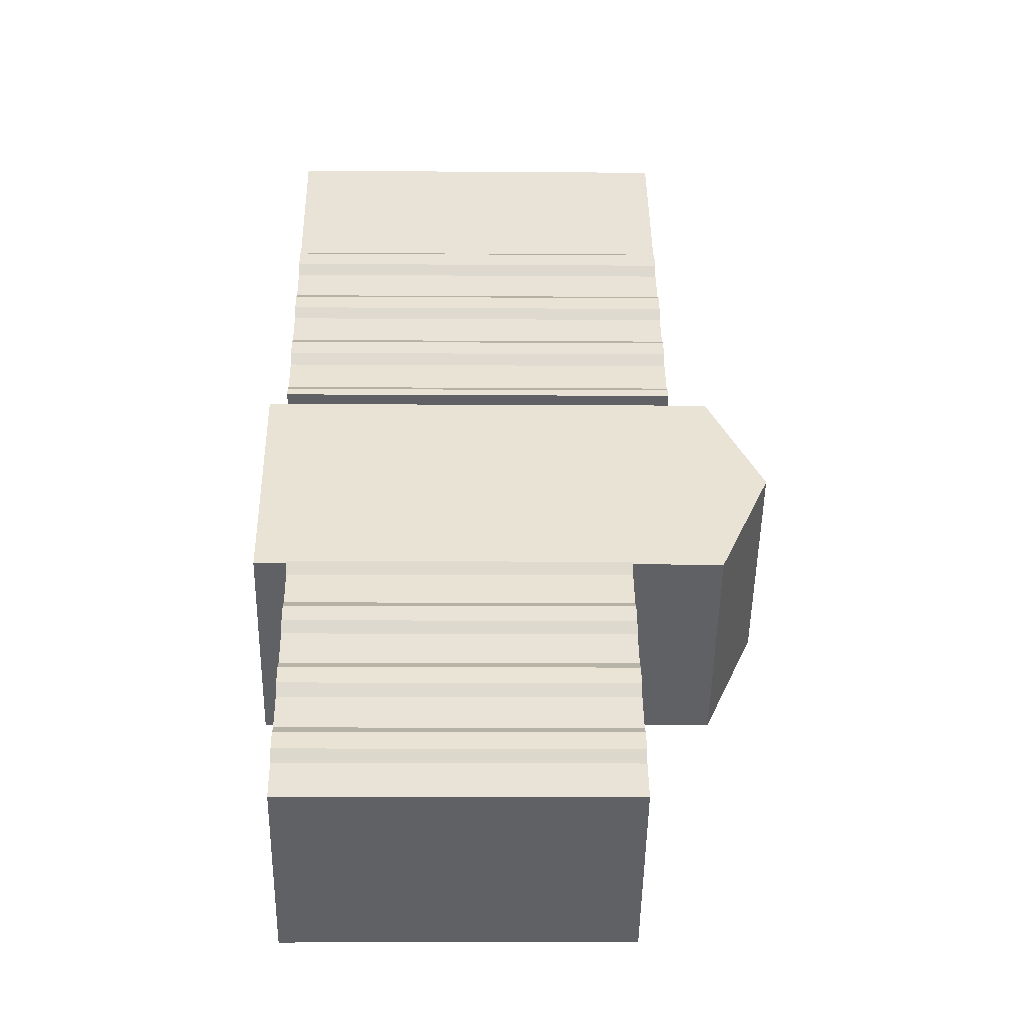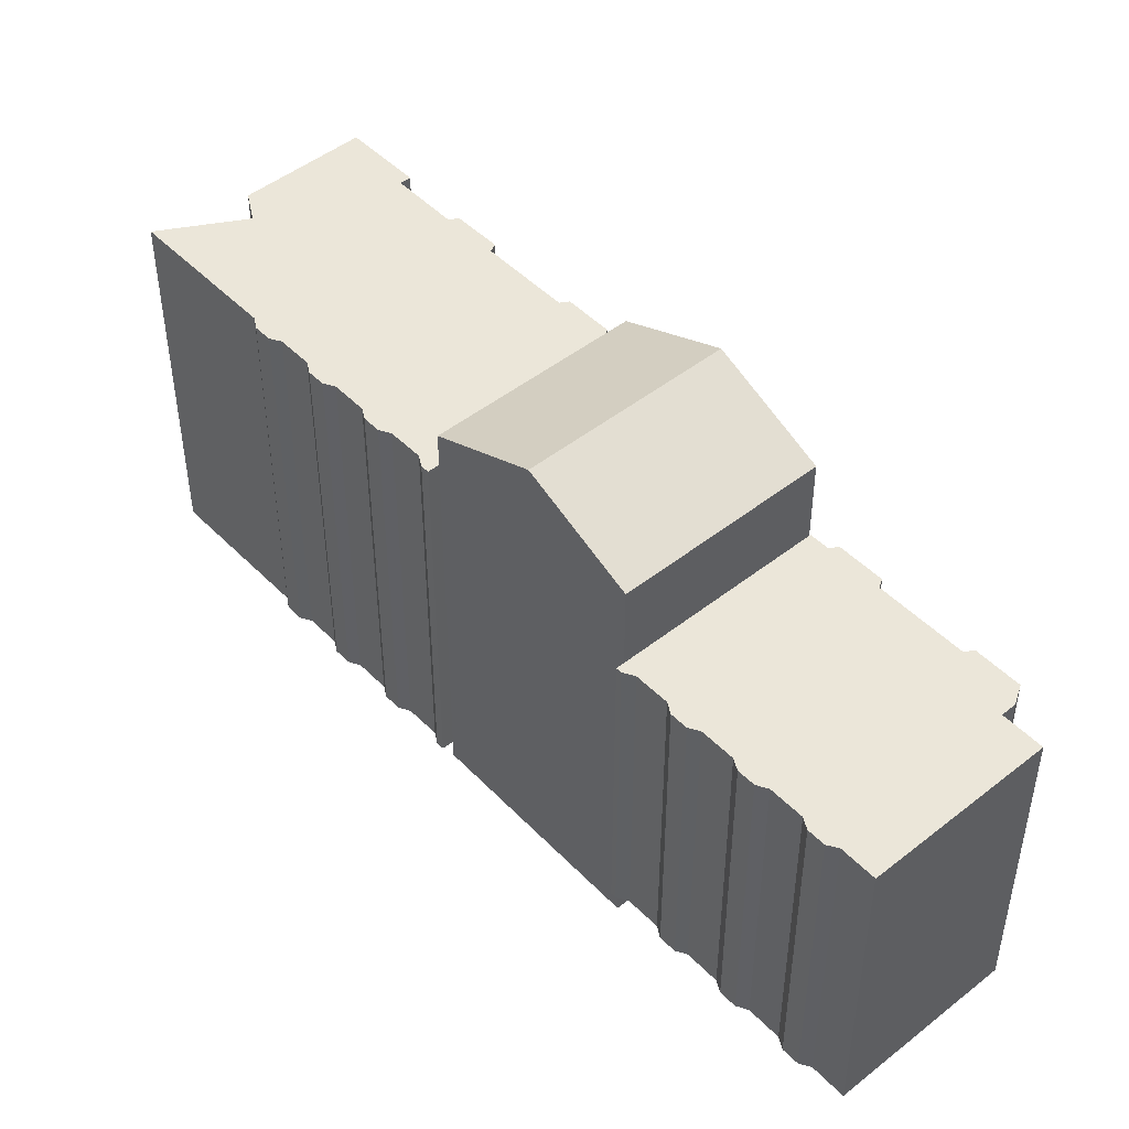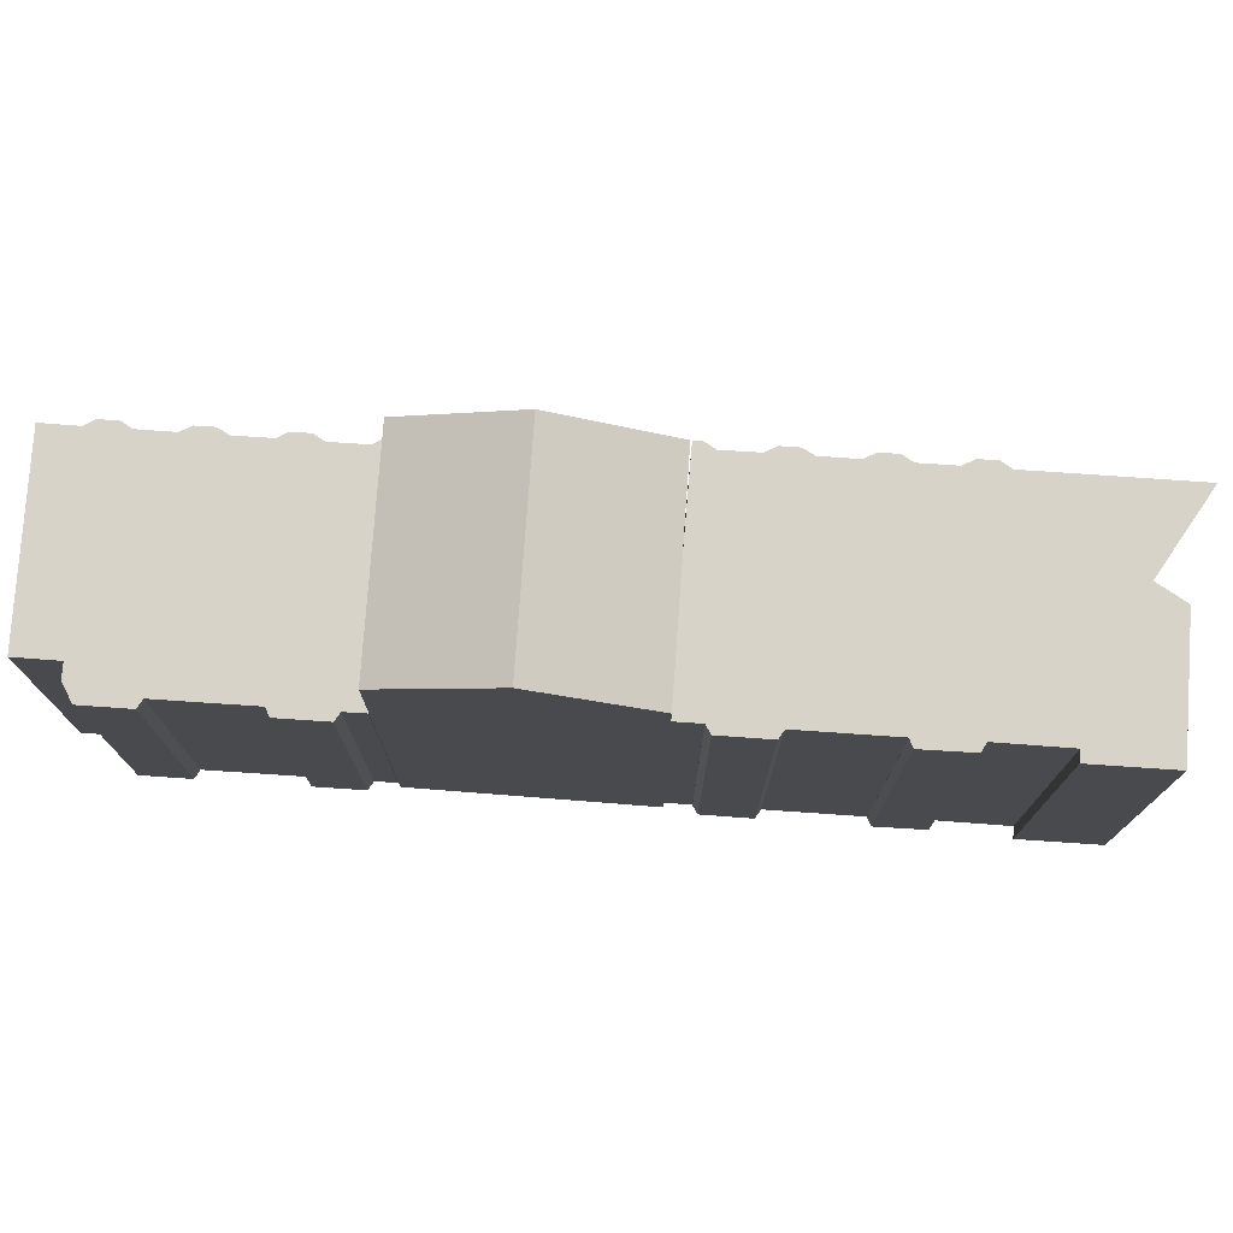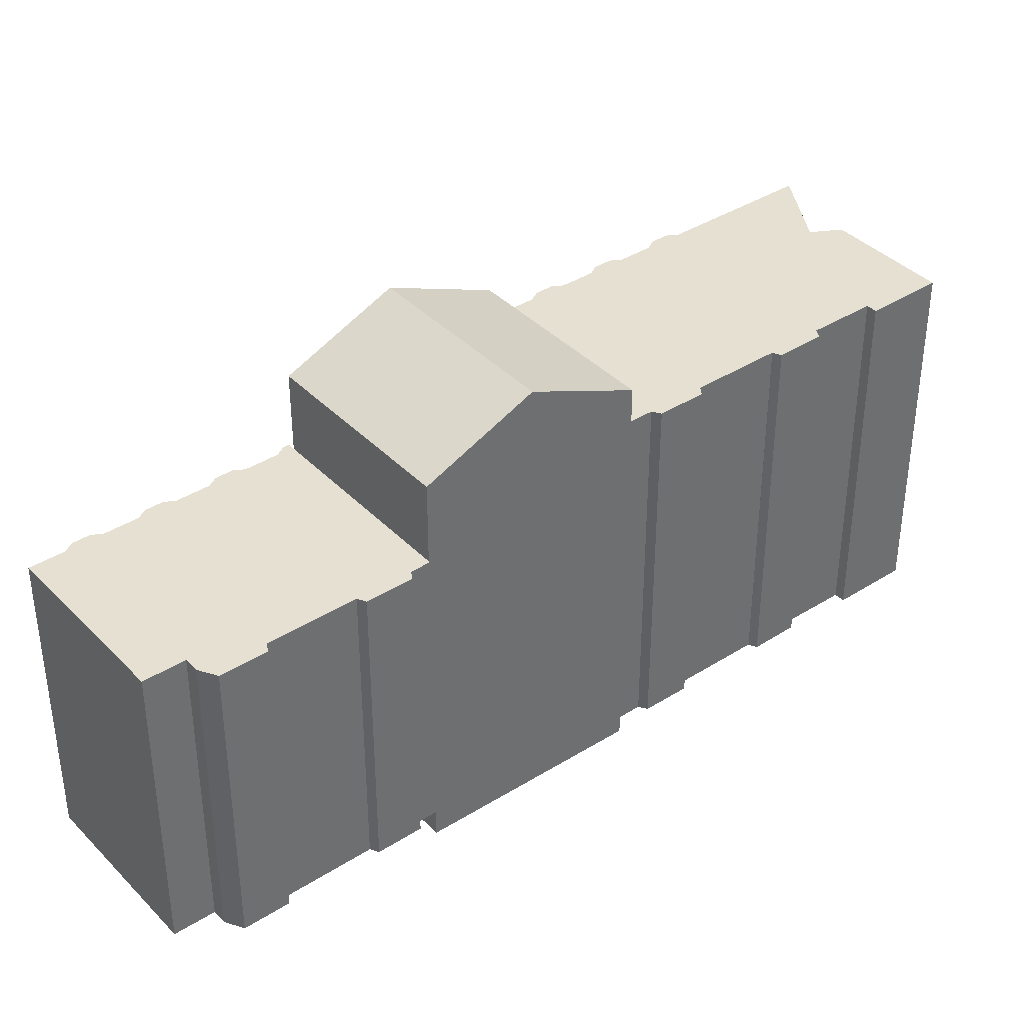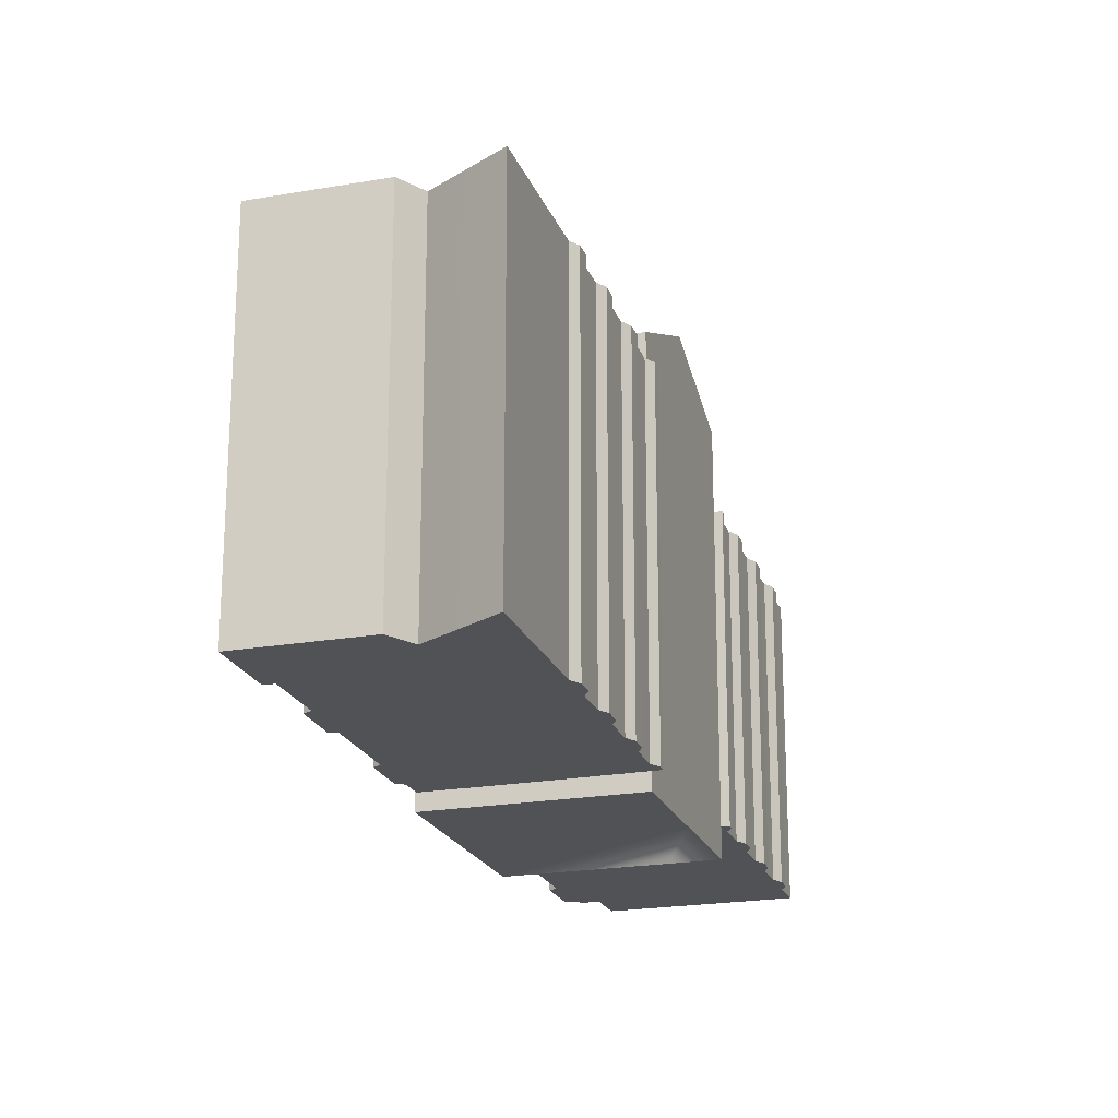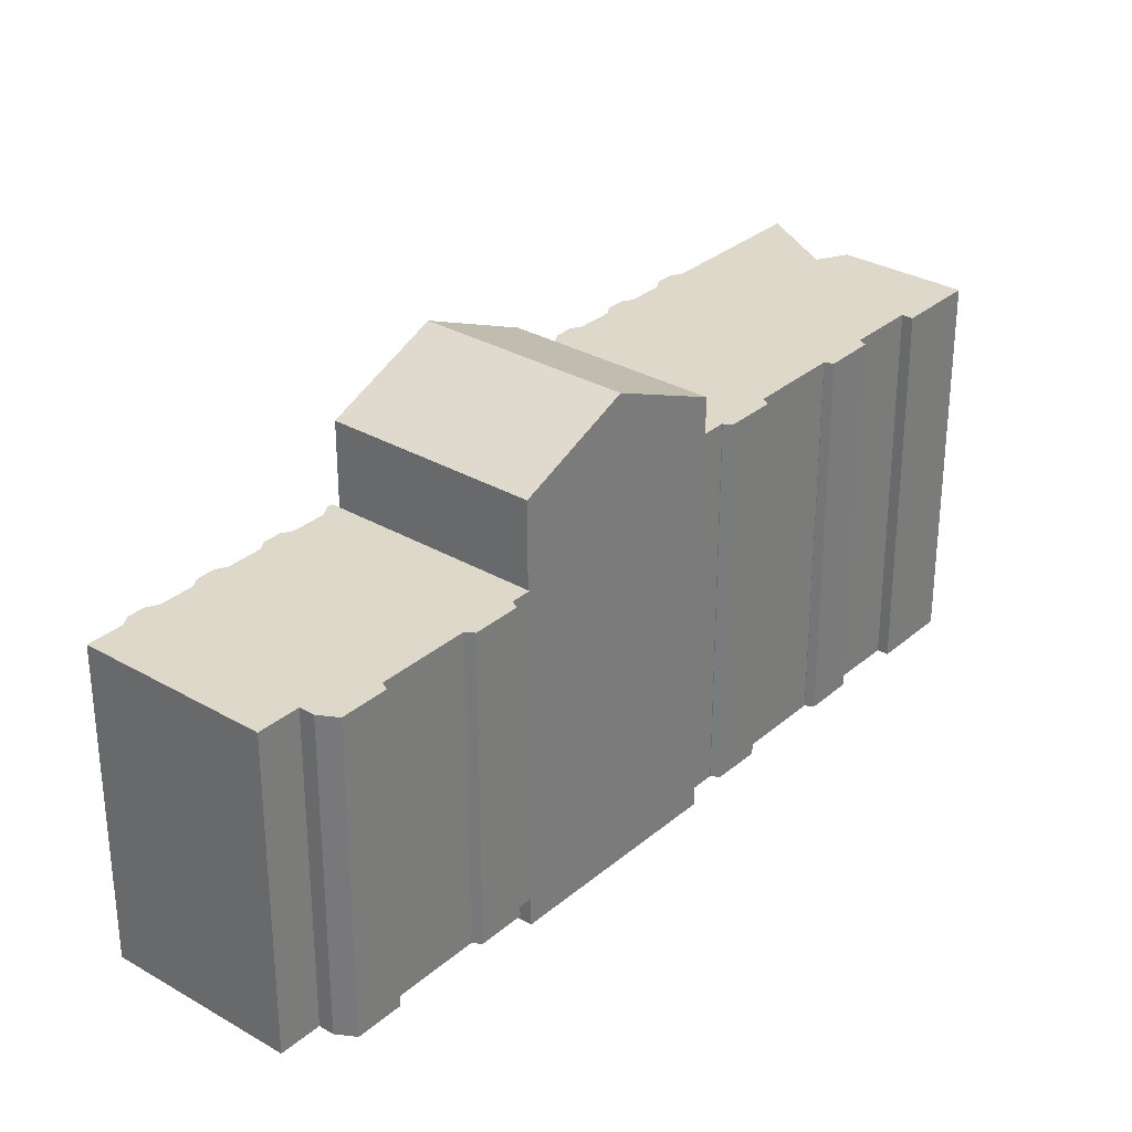
<metadata>
{"format":"obj","ext":"obj","renderer":"f3d","projection":"perspective","resolution":1024,"background":"white","views":[{"elev":-8.9,"azim":88.8,"up":"+Z"},{"elev":47.8,"azim":98.7,"up":"+Y"},{"elev":76.9,"azim":-125.7,"up":"+Y"},{"elev":38.5,"azim":-168.2,"up":"+Y"},{"elev":-21.3,"azim":-22.3,"up":"+Y"},{"elev":-59.0,"azim":180.0,"up":"+Z"}]}
</metadata>
<code>
v  18.45 25.21 -2.518
v  14.02 -1.672e-16 2.731
v  18.45 1.541e-16 -2.517
v  9.587 -4.886e-16 7.979
v  9.587 25.21 7.979
v  14.02 28.14 2.73
v  7.281 -3.711e-16 6.061
v  0 0 0
v  7.282 25.21 6.06
v  0.0005363 25.21 -0.000797
v  4.431 3.214e-16 -5.248
v  8.861 6.427e-16 -10.5
v  8.862 25.21 -10.5
v  4.431 28.14 -5.249
v  16.14 25.21 -4.436
v  16.14 2.716e-16 -4.436
v  19.04 1.81 -2.46
v  18.83 20.28 -2.201
v  18.83 1.81 -2.2
v  19.04 20.28 -2.461
v  19.17 1.81 -3.211
v  19.17 20.28 -3.212
v  20.51 1.81 -4.851
v  20.52 20.28 -4.851
v  21.21 1.81 -5.108
v  21.21 20.28 -5.109
v  21.9 1.81 -5.948
v  21.9 20.28 -5.949
v  22.01 1.81 -6.647
v  22.01 20.28 -6.647
v  23.37 1.81 -8.288
v  23.37 20.28 -8.288
v  24.07 1.81 -8.568
v  24.07 20.28 -8.568
v  24.75 1.81 -9.414
v  24.75 20.28 -9.414
v  24.89 1.81 -10.14
v  24.89 20.28 -10.14
v  26.25 1.81 -11.77
v  26.25 20.28 -11.77
v  26.94 1.81 -12.04
v  26.94 20.28 -12.04
v  27.64 1.81 -12.89
v  27.64 20.28 -12.89
v  27.74 1.81 -13.61
v  27.74 20.28 -13.61
v  29.15 1.81 -15.28
v  29.16 20.28 -15.28
v  21.37 1.81 -21.74
v  21.37 20.28 -21.74
v  20.55 1.81 -22.42
v  20.56 20.28 -22.42
v  18.9 20.28 -20.45
v  18.9 1.81 -20.45
v  18.19 1.81 -21.03
v  18.19 20.28 -21.03
v  16.96 20.28 -21.24
v  16.96 1.81 -21.24
v  15.1 20.28 -19
v  15.1 1.81 -19
v  15.32 20.28 -18.46
v  15.31 1.81 -18.46
v  12.58 20.28 -15.14
v  12.57 1.81 -15.14
v  11.79 20.28 -14.19
v  11.79 1.81 -14.19
v  11.23 20.28 -14.29
v  11.22 1.81 -14.29
v  9.38 20.28 -12.05
v  9.38 1.81 -12.05
v  9.566 20.28 -11.51
v  9.566 1.81 -11.51
v  8.79 20.28 -10.56
v  8.79 1.81 -10.56
v  0.1114 1.03 -0.02726
v  10.02 23.06 8.457
v  10.02 1.03 8.457
v  0.1119 23.06 -0.02796
v  -0.9137 23.06 1.21
v  -0.9141 1.03 1.21
v  -0.9376 1.03 1.192
v  -0.9371 23.06 1.191
v  -1.495 23.06 1.144
v  -1.496 1.03 1.145
v  -1.786 23.06 1.492
v  -1.786 1.03 1.493
v  -3.072 23.06 3.029
v  -3.073 1.03 3.03
v  -3.382 23.06 3.4
v  -3.383 1.03 3.4
v  -3.204 23.06 3.923
v  -3.204 1.03 3.924
v  -3.181 23.06 3.942
v  -3.182 1.03 3.943
v  -4.702 23.06 5.778
v  -4.703 1.03 5.779
v  -5.175 23.06 6.349
v  -5.175 1.03 6.35
v  -6.696 23.06 8.185
v  -6.696 1.03 8.185
v  -6.711 1.03 8.174
v  -6.711 23.06 8.173
v  -7.234 23.06 8.052
v  -7.235 1.03 8.053
v  -7.518 23.06 8.402
v  -7.518 1.03 8.402
v  -8.824 23.06 10.01
v  -8.825 1.03 10.01
v  -9.109 23.06 10.36
v  -9.109 1.03 10.36
v  -8.89 23.06 10.86
v  -8.89 1.03 10.86
v  -8.867 23.06 10.88
v  -8.867 1.03 10.88
v  -10.31 23.06 12.61
v  -10.32 1.03 12.61
v  -11.52 23.06 14.05
v  -11.52 1.03 14.05
v  -12.04 1.03 13.62
v  -12.03 23.06 13.62
v  -12.6 23.06 14.31
v  -12.6 1.03 14.31
v  -14.51 23.06 16.61
v  -14.51 1.03 16.61
v  -15.06 23.06 17.28
v  -15.06 1.03 17.28
v  -13.69 23.06 18.41
v  -13.69 1.03 18.41
v  -9.882 23.06 21.55
v  -9.882 1.03 21.55
v  -9.219 23.06 22.1
v  -9.219 1.03 22.1
v  -8.594 1.03 21.87
v  -8.593 23.06 21.86
v  -7.38 1.03 21.41
v  -7.379 23.06 21.41
v  -6.944 23.06 22.6
v  -6.945 1.03 22.6
v  -6.495 23.06 23.84
v  -6.495 1.03 23.84
v  -5.49 23.06 26.6
v  -5.491 1.03 26.6
v  -3.638 1.03 24.36
v  -3.638 23.06 24.36
v  -2.783 1.03 23.33
v  -2.782 23.06 23.33
v  0.4103 1.03 19.48
v  0.4108 23.06 19.48
v  1.098 1.03 19.24
v  1.098 23.06 19.24
v  1.799 1.03 18.4
v  1.799 23.06 18.4
v  1.915 1.03 17.67
v  1.915 23.06 17.67
v  3.272 1.03 16.03
v  3.272 23.06 16.03
v  3.964 1.03 15.78
v  3.965 23.06 15.78
v  4.658 1.03 14.94
v  4.659 23.06 14.94
v  4.783 1.03 14.22
v  4.784 23.06 14.22
v  6.146 1.03 12.57
v  6.147 23.06 12.57
v  6.831 1.03 12.31
v  6.832 23.06 12.31
v  7.519 1.03 11.48
v  7.52 23.06 11.48
v  7.662 1.03 10.74
v  7.663 23.06 10.74
v  8.998 1.03 9.107
v  8.999 23.06 9.106
v  9.692 1.03 8.851
v  9.692 23.06 8.85
v  11.71 28.14 0.8116
g defaultobject
f 1 2 3
f 2 1 4
f 4 1 5
f 5 1 6
f 5 7 4
f 7 5 8
f 8 5 9
f 8 9 10
f 10 11 8
f 11 10 12
f 12 10 13
f 13 10 14
f 3 15 1
f 15 3 13
f 13 3 12
f 12 3 16
f 17 18 19
f 18 17 20
f 21 20 17
f 20 21 22
f 23 22 21
f 22 23 24
f 25 24 23
f 24 25 26
f 27 26 25
f 26 27 28
f 29 28 27
f 28 29 30
f 31 30 29
f 30 31 32
f 33 32 31
f 32 33 34
f 35 34 33
f 34 35 36
f 37 36 35
f 36 37 38
f 39 38 37
f 38 39 40
f 41 40 39
f 40 41 42
f 43 42 41
f 42 43 44
f 45 44 43
f 44 45 46
f 47 46 45
f 46 47 48
f 49 48 47
f 48 49 50
f 51 50 49
f 50 51 52
f 53 51 54
f 51 53 52
f 55 53 54
f 53 55 56
f 57 55 58
f 55 57 56
f 59 58 60
f 58 59 57
f 61 60 62
f 60 61 59
f 63 62 64
f 62 63 61
f 65 64 66
f 64 65 63
f 67 66 68
f 66 67 65
f 69 68 70
f 68 69 67
f 71 70 72
f 70 71 69
f 73 72 74
f 72 73 71
f 18 74 19
f 74 18 73
f 75 76 77
f 76 75 78
f 79 75 80
f 75 79 78
f 81 79 80
f 79 81 82
f 83 81 84
f 81 83 82
f 85 84 86
f 84 85 83
f 87 86 88
f 86 87 85
f 89 88 90
f 88 89 87
f 91 90 92
f 90 91 89
f 93 92 94
f 92 93 91
f 95 94 96
f 94 95 93
f 97 96 98
f 96 97 95
f 99 98 100
f 98 99 97
f 101 99 100
f 99 101 102
f 103 101 104
f 101 103 102
f 105 104 106
f 104 105 103
f 107 106 108
f 106 107 105
f 109 108 110
f 108 109 107
f 111 110 112
f 110 111 109
f 113 112 114
f 112 113 111
f 115 114 116
f 114 115 113
f 117 116 118
f 116 117 115
f 119 117 118
f 117 119 120
f 121 119 122
f 119 121 120
f 123 122 124
f 122 123 121
f 125 124 126
f 124 125 123
f 127 126 128
f 126 127 125
f 129 128 130
f 128 129 127
f 131 130 132
f 130 131 129
f 133 131 132
f 131 133 134
f 135 134 133
f 134 135 136
f 137 135 138
f 135 137 136
f 139 138 140
f 138 139 137
f 141 140 142
f 140 141 139
f 143 141 142
f 141 143 144
f 145 144 143
f 144 145 146
f 147 146 145
f 146 147 148
f 149 148 147
f 148 149 150
f 151 150 149
f 150 151 152
f 153 152 151
f 152 153 154
f 155 154 153
f 154 155 156
f 157 156 155
f 156 157 158
f 159 158 157
f 158 159 160
f 161 160 159
f 160 161 162
f 163 162 161
f 162 163 164
f 165 164 163
f 164 165 166
f 167 166 165
f 166 167 168
f 169 168 167
f 168 169 170
f 171 170 169
f 170 171 172
f 173 172 171
f 172 173 174
f 77 174 173
f 174 77 76
f 6 9 5
f 9 6 10
f 10 6 175
f 10 175 14
f 1 175 6
f 175 1 14
f 14 1 15
f 14 15 13
f 48 53 46
f 53 48 52
f 52 48 50
f 20 73 18
f 73 20 22
f 73 22 71
f 71 22 24
f 71 24 69
f 69 24 67
f 67 24 26
f 67 26 28
f 67 28 30
f 67 30 65
f 65 30 63
f 63 30 32
f 63 32 61
f 61 32 34
f 61 34 36
f 61 36 38
f 61 38 40
f 61 40 59
f 59 40 57
f 57 40 42
f 57 42 44
f 57 44 46
f 57 46 53
f 57 53 56
f 89 93 87
f 93 89 91
f 109 113 107
f 113 109 111
f 78 174 76
f 174 78 172
f 172 78 170
f 170 78 168
f 168 78 166
f 166 78 164
f 164 78 162
f 162 78 160
f 160 78 158
f 158 78 156
f 156 78 154
f 154 78 152
f 152 78 79
f 152 79 150
f 150 79 148
f 148 79 82
f 148 82 83
f 148 83 146
f 146 83 85
f 146 85 87
f 146 87 93
f 146 93 95
f 146 95 144
f 144 95 97
f 144 97 99
f 144 99 141
f 141 99 102
f 141 102 103
f 141 103 105
f 141 105 139
f 139 105 107
f 139 107 137
f 137 107 136
f 136 107 134
f 134 107 113
f 134 113 115
f 134 115 131
f 131 115 129
f 129 115 117
f 129 117 127
f 127 117 120
f 127 120 121
f 127 121 123
f 127 123 125
f 2 16 3
f 16 2 12
f 12 2 11
f 11 2 4
f 11 4 8
f 8 4 7
f 74 17 19
f 17 74 21
f 21 74 23
f 23 74 25
f 25 74 27
f 27 74 29
f 29 74 31
f 31 74 33
f 33 74 35
f 35 74 37
f 37 74 39
f 39 74 41
f 41 74 43
f 43 74 72
f 43 72 45
f 45 72 70
f 45 70 47
f 47 70 66
f 66 70 68
f 58 54 60
f 54 58 55
f 66 49 47
f 49 66 64
f 49 64 62
f 49 62 54
f 54 62 60
f 49 54 51
f 122 119 118
f 101 106 104
f 106 101 100
f 84 81 80
f 77 80 75
f 80 77 84
f 84 77 86
f 86 77 88
f 88 77 90
f 90 77 92
f 92 77 94
f 94 77 96
f 96 77 98
f 98 77 173
f 98 173 100
f 100 173 171
f 100 171 169
f 100 169 106
f 106 169 108
f 108 169 167
f 108 167 165
f 108 165 163
f 108 163 110
f 110 163 161
f 110 161 112
f 112 161 114
f 114 161 116
f 116 161 159
f 116 159 118
f 118 159 157
f 118 157 155
f 118 155 153
f 118 153 122
f 122 153 124
f 124 153 151
f 124 151 149
f 124 149 126
f 126 149 147
f 126 147 145
f 126 145 128
f 128 145 135
f 135 145 138
f 138 145 140
f 140 145 143
f 140 143 142
f 135 130 128
f 130 135 133
f 130 133 132

</code>
